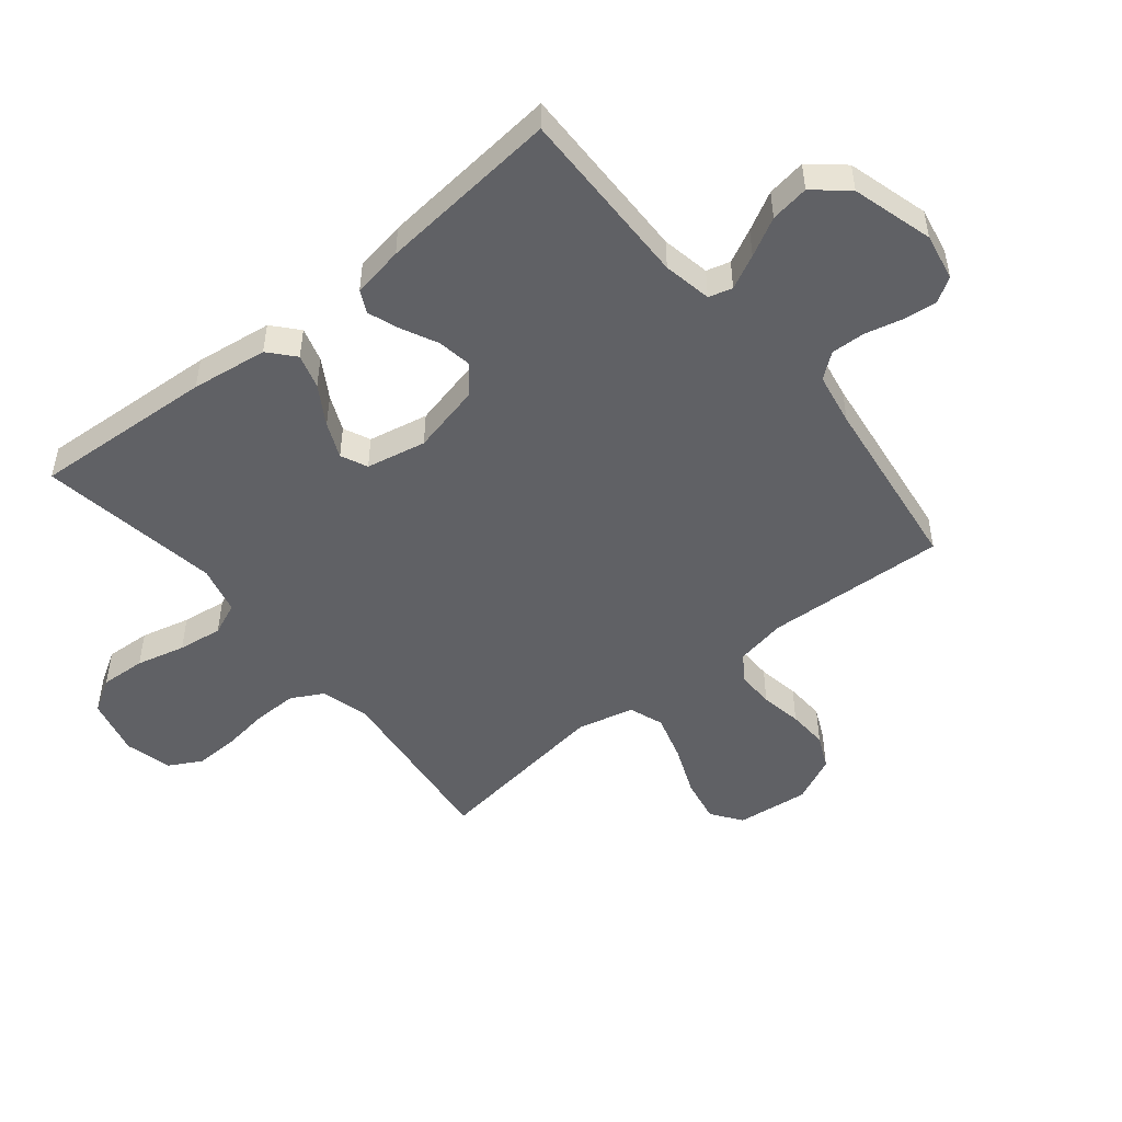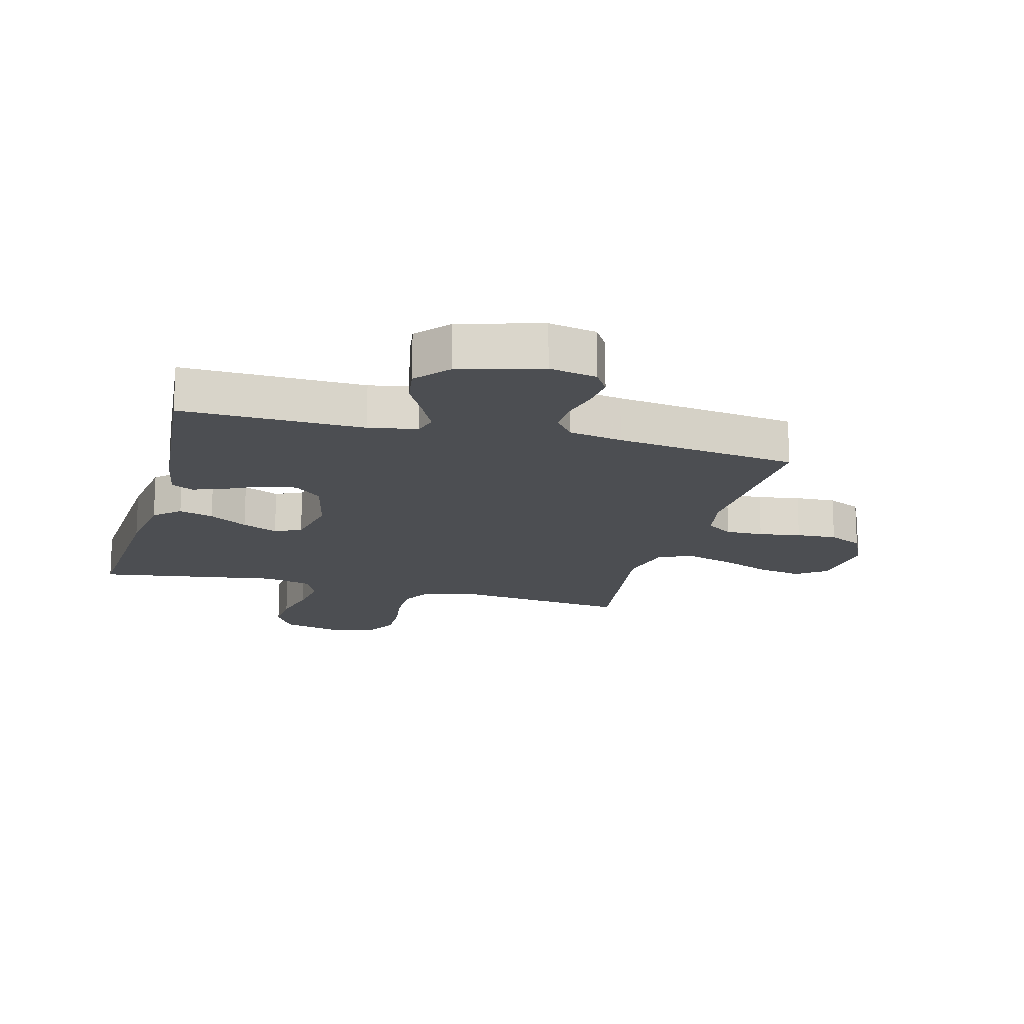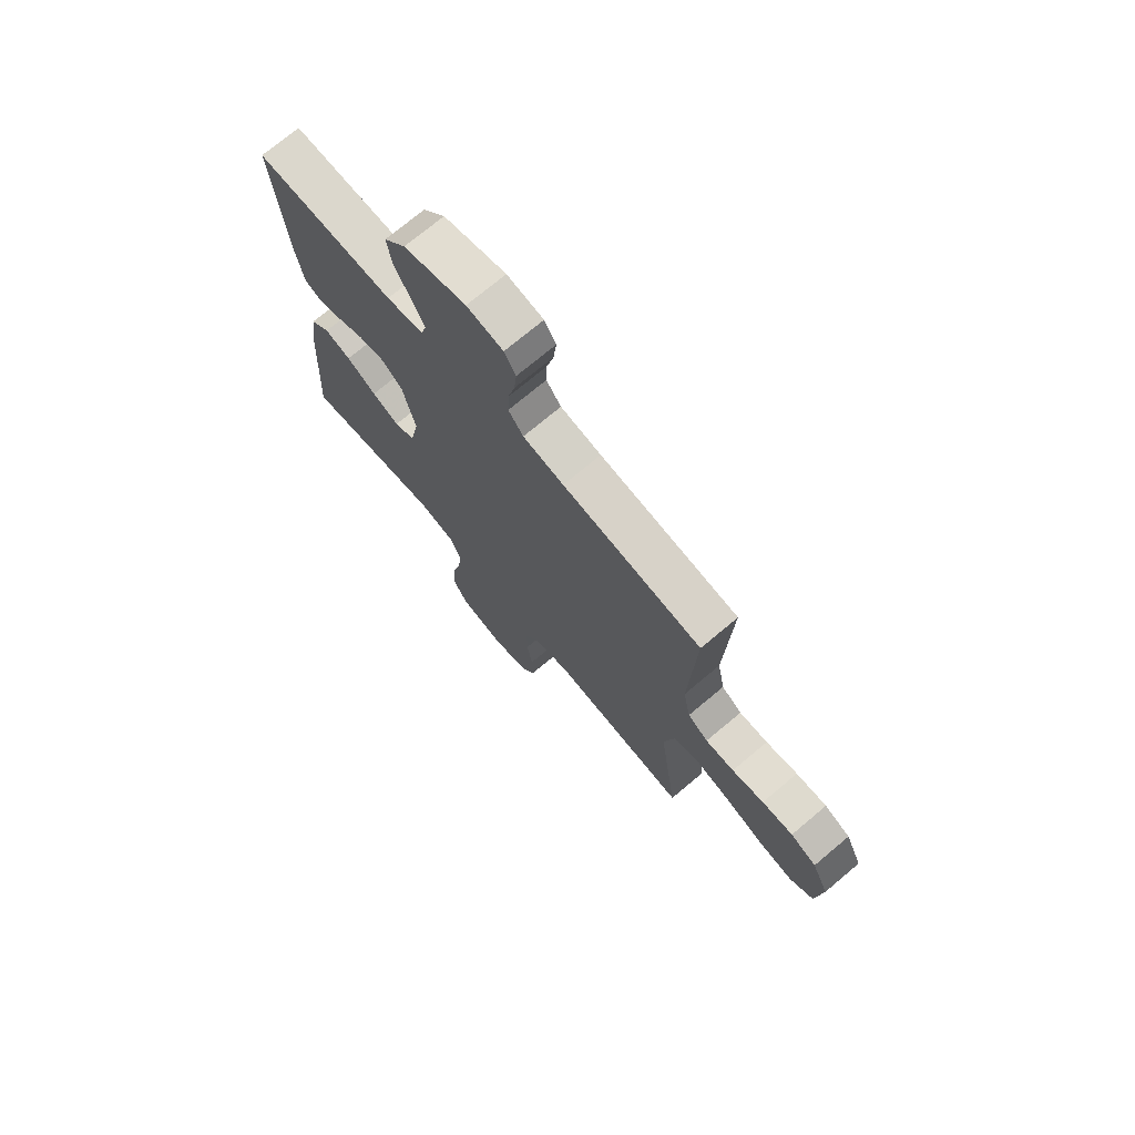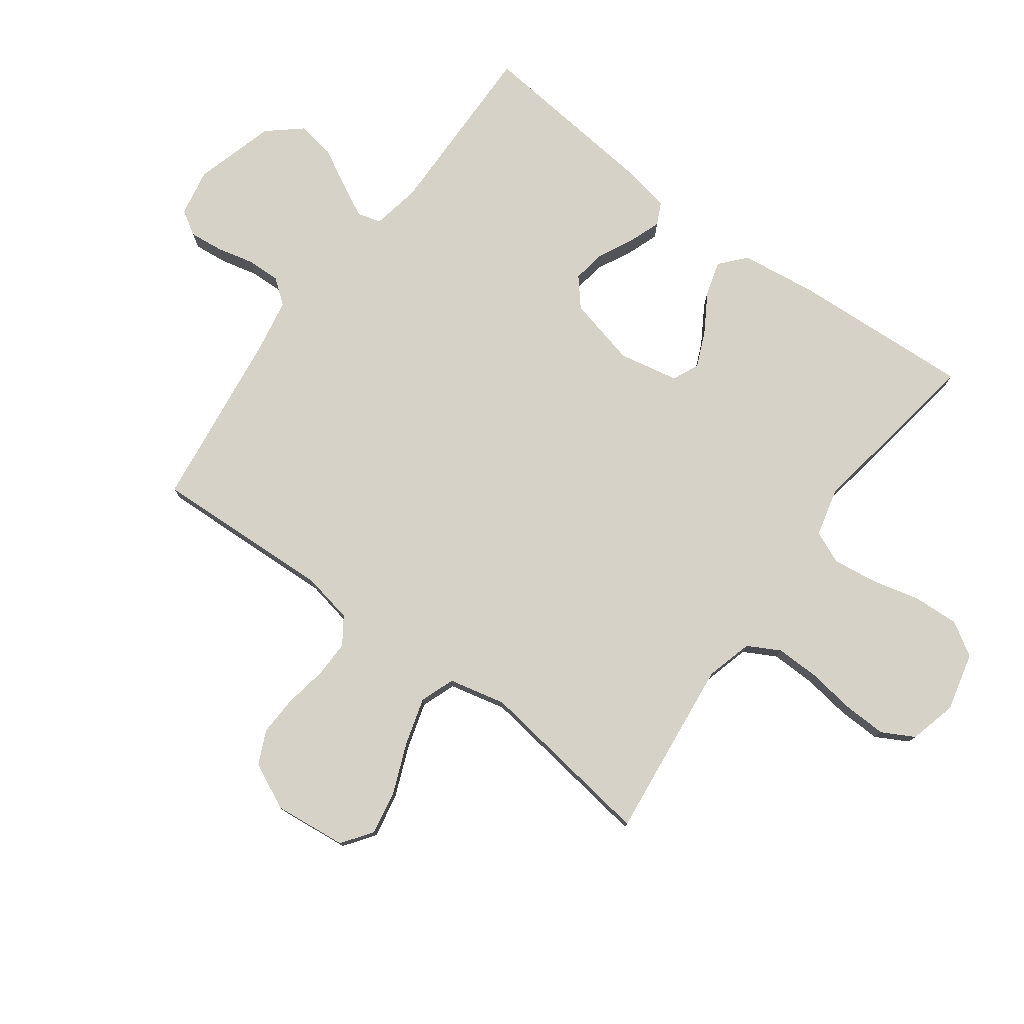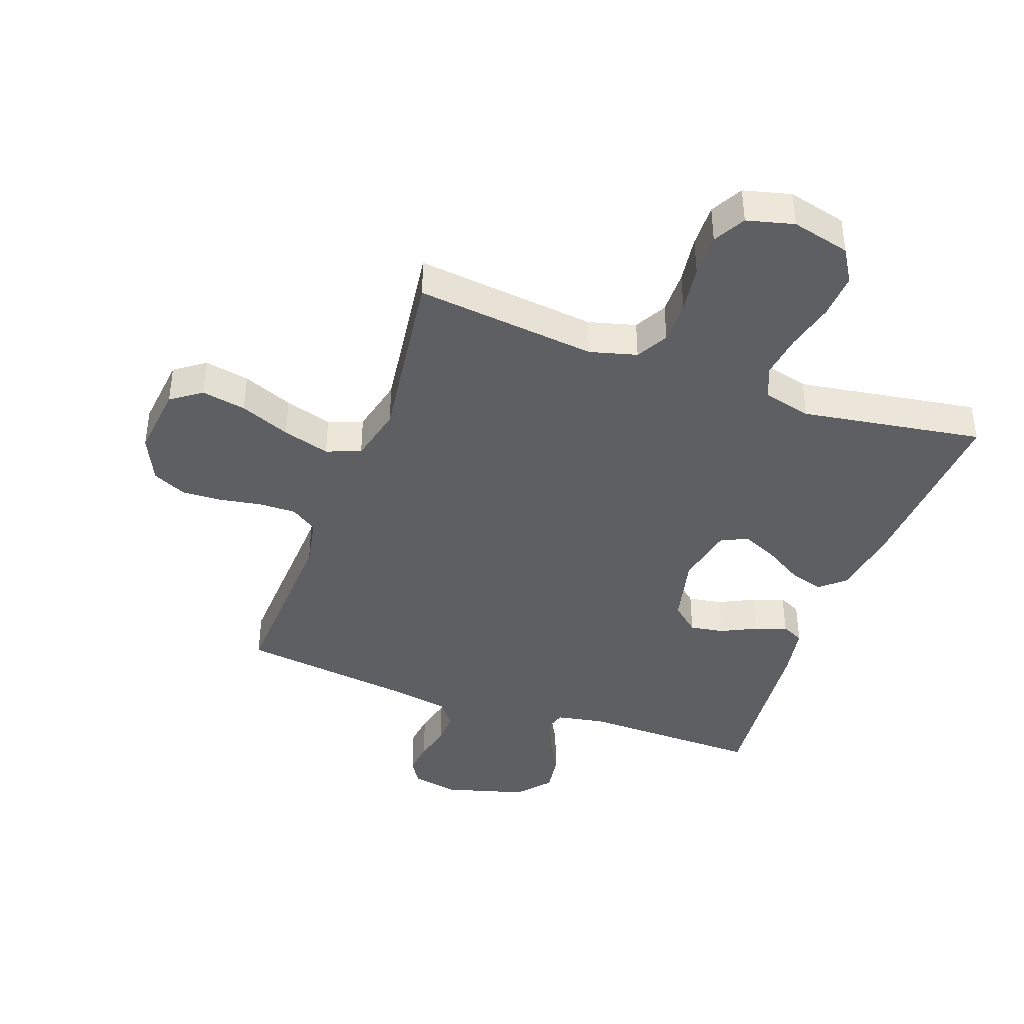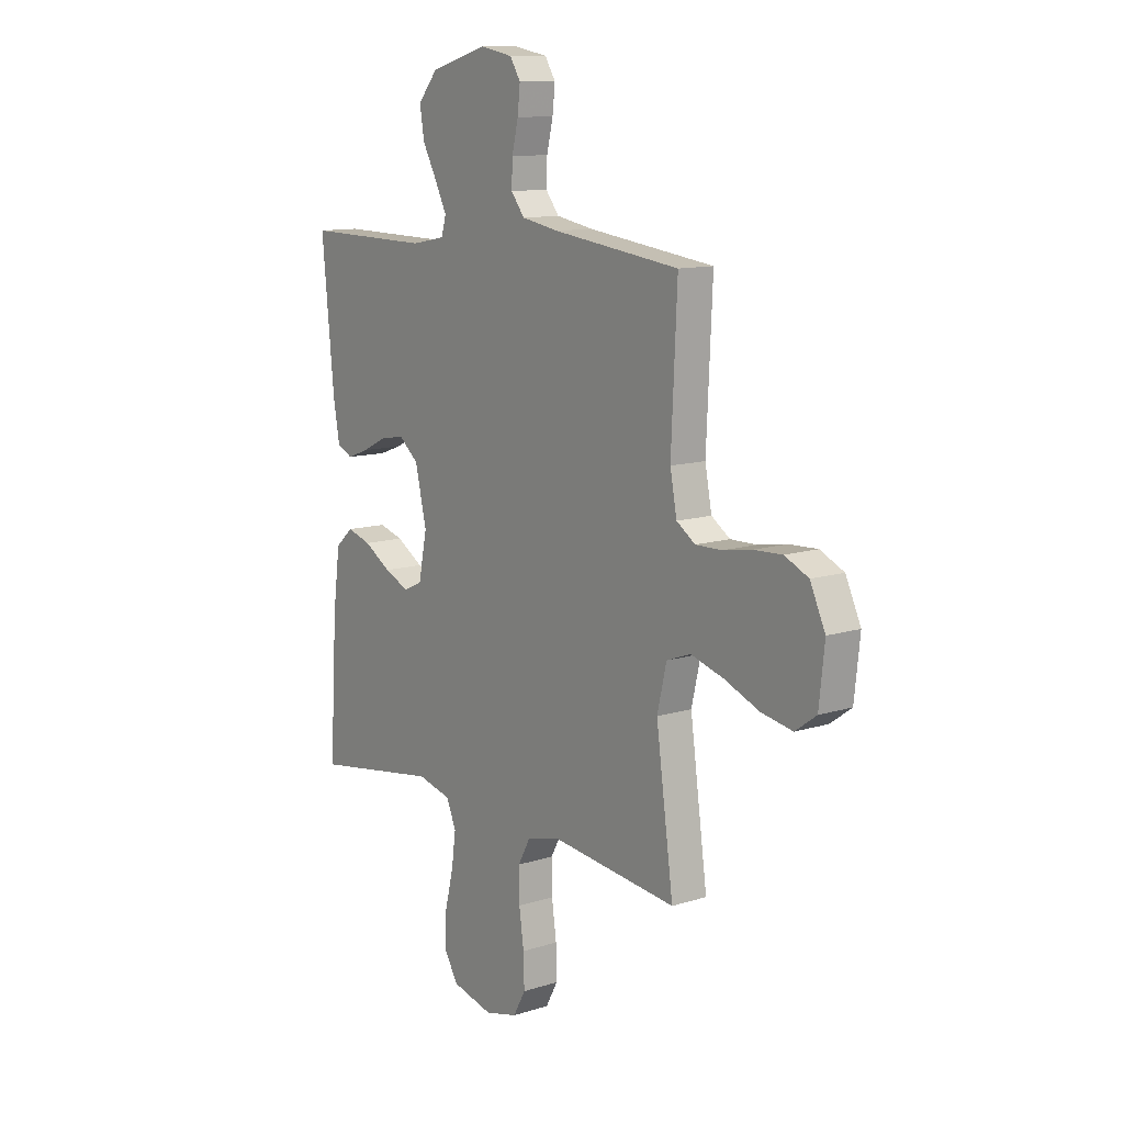
<metadata>
{"format":"obj","ext":"obj","renderer":"f3d","projection":"perspective","resolution":1024,"background":"white","views":[{"elev":-49.3,"azim":-50.9,"up":"+Y"},{"elev":-16.5,"azim":-15.0,"up":"+Y"},{"elev":72.7,"azim":49.9,"up":"+Z"},{"elev":77.8,"azim":126.5,"up":"+Y"},{"elev":-40.8,"azim":160.1,"up":"+Y"},{"elev":11.6,"azim":52.7,"up":"+Z"}]}
</metadata>
<code>
v -0.5 0.07 0.5
v -0.2 0.07 0.495
v -0.12 0.07 0.51
v -0.109 0.07 0.549
v -0.137 0.07 0.605
v -0.171 0.07 0.668
v -0.181 0.07 0.732
v -0.134 0.07 0.787
v 0 0.07 0.825
v 0.078 0.07 0.81
v 0.103 0.07 0.77
v 0.097 0.07 0.714
v 0.082 0.07 0.652
v 0.08 0.07 0.596
v 0.112 0.07 0.555
v 0.2 0.07 0.539
v 0.5 0.07 0.5
v 0.486 0.07 0.2
v 0.502 0.07 0.117
v 0.546 0.07 0.087
v 0.608 0.07 0.088
v 0.677 0.07 0.1
v 0.744 0.07 0.103
v 0.8 0.07 0.077
v 0.836 0.07 0
v 0.823 0.07 -0.12
v 0.773 0.07 -0.156
v 0.699 0.07 -0.142
v 0.616 0.07 -0.108
v 0.538 0.07 -0.085
v 0.481 0.07 -0.106
v 0.459 0.07 -0.2
v 0.5 0.07 -0.5
v 0.2 0.07 -0.466
v 0.122 0.07 -0.487
v 0.093 0.07 -0.54
v 0.094 0.07 -0.613
v 0.105 0.07 -0.692
v 0.107 0.07 -0.764
v 0.078 0.07 -0.817
v 0 0.07 -0.837
v -0.097 0.07 -0.813
v -0.131 0.07 -0.757
v -0.127 0.07 -0.682
v -0.107 0.07 -0.601
v -0.097 0.07 -0.527
v -0.12 0.07 -0.473
v -0.2 0.07 -0.453
v -0.5 0.07 -0.5
v -0.482 0.07 -0.2
v -0.465 0.07 -0.074
v -0.423 0.07 -0.037
v -0.366 0.07 -0.054
v -0.302 0.07 -0.093
v -0.243 0.07 -0.119
v -0.199 0.07 -0.099
v -0.179 0.07 0
v -0.206 0.07 0.115
v -0.252 0.07 0.154
v -0.308 0.07 0.145
v -0.367 0.07 0.116
v -0.419 0.07 0.097
v -0.456 0.07 0.115
v -0.471 0.07 0.2
v -0.5 0 0.5
v -0.2 0 0.495
v -0.12 0 0.51
v -0.109 0 0.549
v -0.137 0 0.605
v -0.171 0 0.668
v -0.181 0 0.732
v -0.134 0 0.787
v 0 0 0.825
v 0.078 0 0.81
v 0.103 0 0.77
v 0.097 0 0.714
v 0.082 0 0.652
v 0.08 0 0.596
v 0.112 0 0.555
v 0.2 0 0.539
v 0.5 0 0.5
v 0.486 0 0.2
v 0.502 0 0.117
v 0.546 0 0.087
v 0.608 0 0.088
v 0.677 0 0.1
v 0.744 0 0.103
v 0.8 0 0.077
v 0.836 0 0
v 0.823 0 -0.12
v 0.773 0 -0.156
v 0.699 0 -0.142
v 0.616 0 -0.108
v 0.538 0 -0.085
v 0.481 0 -0.106
v 0.459 0 -0.2
v 0.5 0 -0.5
v 0.2 0 -0.466
v 0.122 0 -0.487
v 0.093 0 -0.54
v 0.094 0 -0.613
v 0.105 0 -0.692
v 0.107 0 -0.764
v 0.078 0 -0.817
v 0 0 -0.837
v -0.097 0 -0.813
v -0.131 0 -0.757
v -0.127 0 -0.682
v -0.107 0 -0.601
v -0.097 0 -0.527
v -0.12 0 -0.473
v -0.2 0 -0.453
v -0.5 0 -0.5
v -0.482 0 -0.2
v -0.465 0 -0.074
v -0.423 0 -0.037
v -0.366 0 -0.054
v -0.302 0 -0.093
v -0.243 0 -0.119
v -0.199 0 -0.099
v -0.179 0 0
v -0.206 0 0.115
v -0.252 0 0.154
v -0.308 0 0.145
v -0.367 0 0.116
v -0.419 0 0.097
v -0.456 0 0.115
v -0.471 0 0.2
f 63 64 1 2
f 60 61 62 63
f 60 63 2 3
f 59 60 3
f 58 59 3
f 57 58 3 4
f 51 52 53 54
f 51 54 55
f 48 49 50 51
f 47 48 51 55
f 46 47 55 56
f 42 43 44 45
f 42 45 46
f 41 42 46
f 37 38 39 40
f 36 37 40 41
f 32 33 34
f 31 32 34 35
f 26 27 28 29
f 26 29 30
f 25 26 30
f 24 25 30
f 21 22 23 24
f 20 21 24 30
f 19 20 30 31
f 16 17 18
f 15 16 18 19
f 10 11 12 13
f 10 13 14
f 9 10 14
f 8 9 14
f 5 6 7 8
f 4 5 8 14
f 57 4 14 15
f 36 41 46 56
f 35 36 56 57
f 31 35 57
f 15 19 31 57
f 66 65 128 127
f 127 126 125 124
f 67 66 127 124
f 67 124 123
f 67 123 122
f 68 67 122 121
f 118 117 116 115
f 119 118 115
f 115 114 113 112
f 119 115 112 111
f 120 119 111 110
f 109 108 107 106
f 110 109 106
f 110 106 105
f 104 103 102 101
f 105 104 101 100
f 98 97 96
f 99 98 96 95
f 93 92 91 90
f 94 93 90
f 94 90 89
f 94 89 88
f 88 87 86 85
f 94 88 85 84
f 95 94 84 83
f 82 81 80
f 83 82 80 79
f 77 76 75 74
f 78 77 74
f 78 74 73
f 78 73 72
f 72 71 70 69
f 78 72 69 68
f 79 78 68 121
f 120 110 105 100
f 121 120 100 99
f 121 99 95
f 121 95 83 79
f 1 65 66 2
f 2 66 67 3
f 3 67 68 4
f 4 68 69 5
f 5 69 70 6
f 6 70 71 7
f 7 71 72 8
f 8 72 73 9
f 9 73 74 10
f 10 74 75 11
f 11 75 76 12
f 12 76 77 13
f 13 77 78 14
f 14 78 79 15
f 15 79 80 16
f 16 80 81 17
f 17 81 82 18
f 18 82 83 19
f 19 83 84 20
f 20 84 85 21
f 21 85 86 22
f 22 86 87 23
f 23 87 88 24
f 24 88 89 25
f 25 89 90 26
f 26 90 91 27
f 27 91 92 28
f 28 92 93 29
f 29 93 94 30
f 30 94 95 31
f 31 95 96 32
f 32 96 97 33
f 33 97 98 34
f 34 98 99 35
f 35 99 100 36
f 36 100 101 37
f 37 101 102 38
f 38 102 103 39
f 39 103 104 40
f 40 104 105 41
f 41 105 106 42
f 42 106 107 43
f 43 107 108 44
f 44 108 109 45
f 45 109 110 46
f 46 110 111 47
f 47 111 112 48
f 48 112 113 49
f 49 113 114 50
f 50 114 115 51
f 51 115 116 52
f 52 116 117 53
f 53 117 118 54
f 54 118 119 55
f 55 119 120 56
f 56 120 121 57
f 57 121 122 58
f 58 122 123 59
f 59 123 124 60
f 60 124 125 61
f 61 125 126 62
f 62 126 127 63
f 63 127 128 64
f 64 128 65 1

</code>
